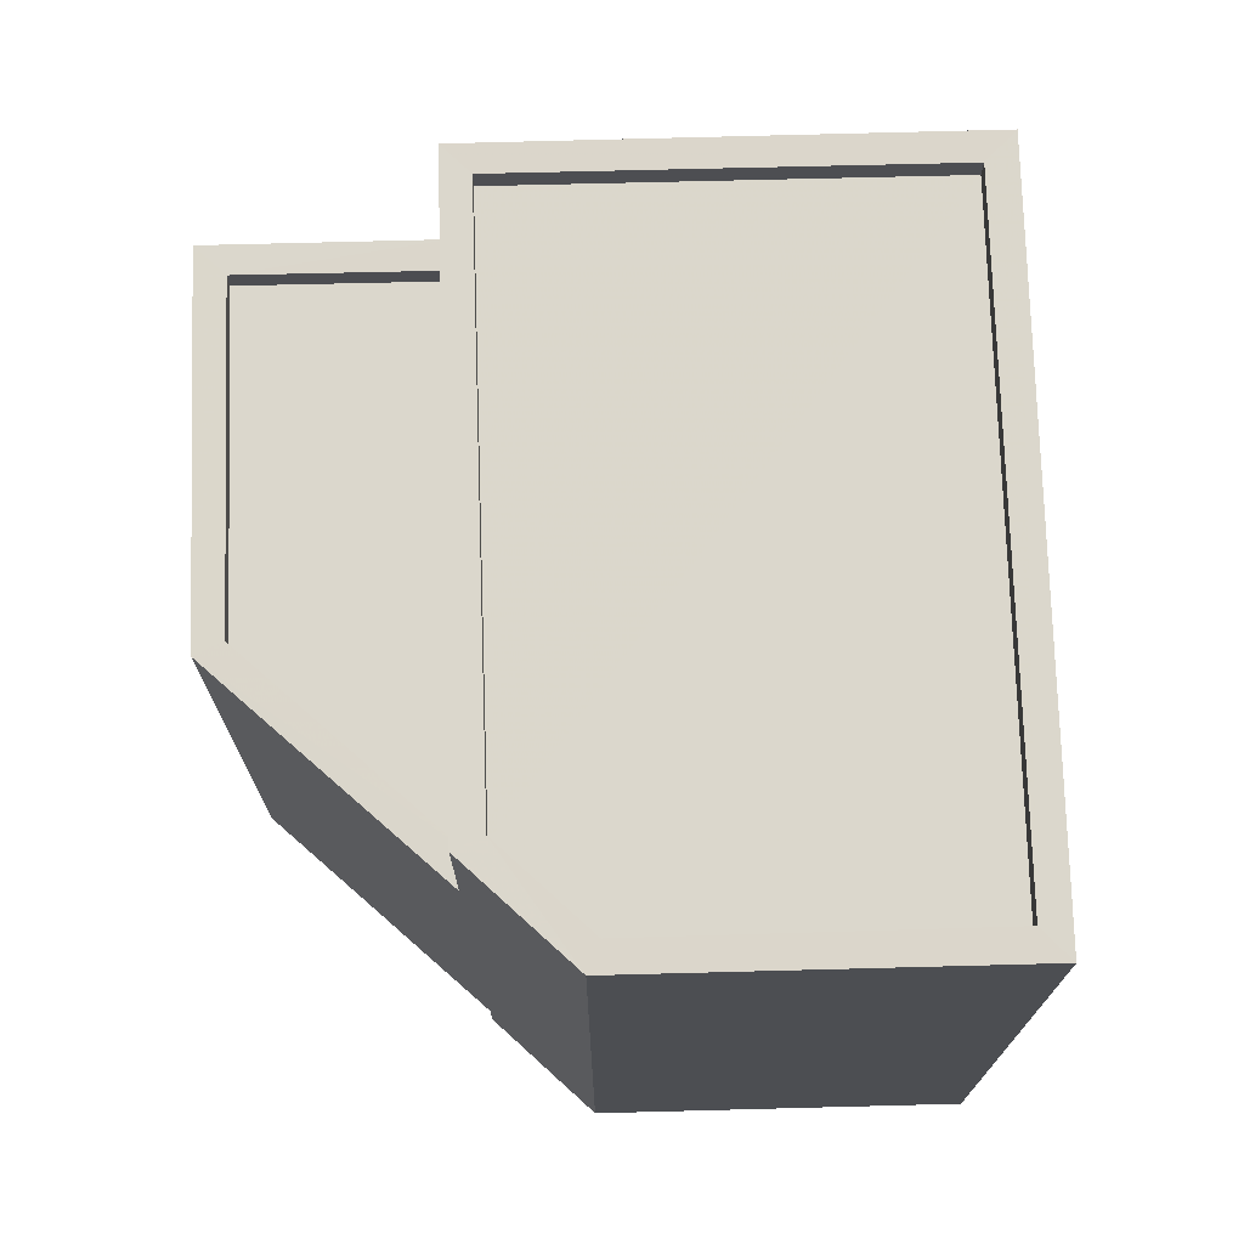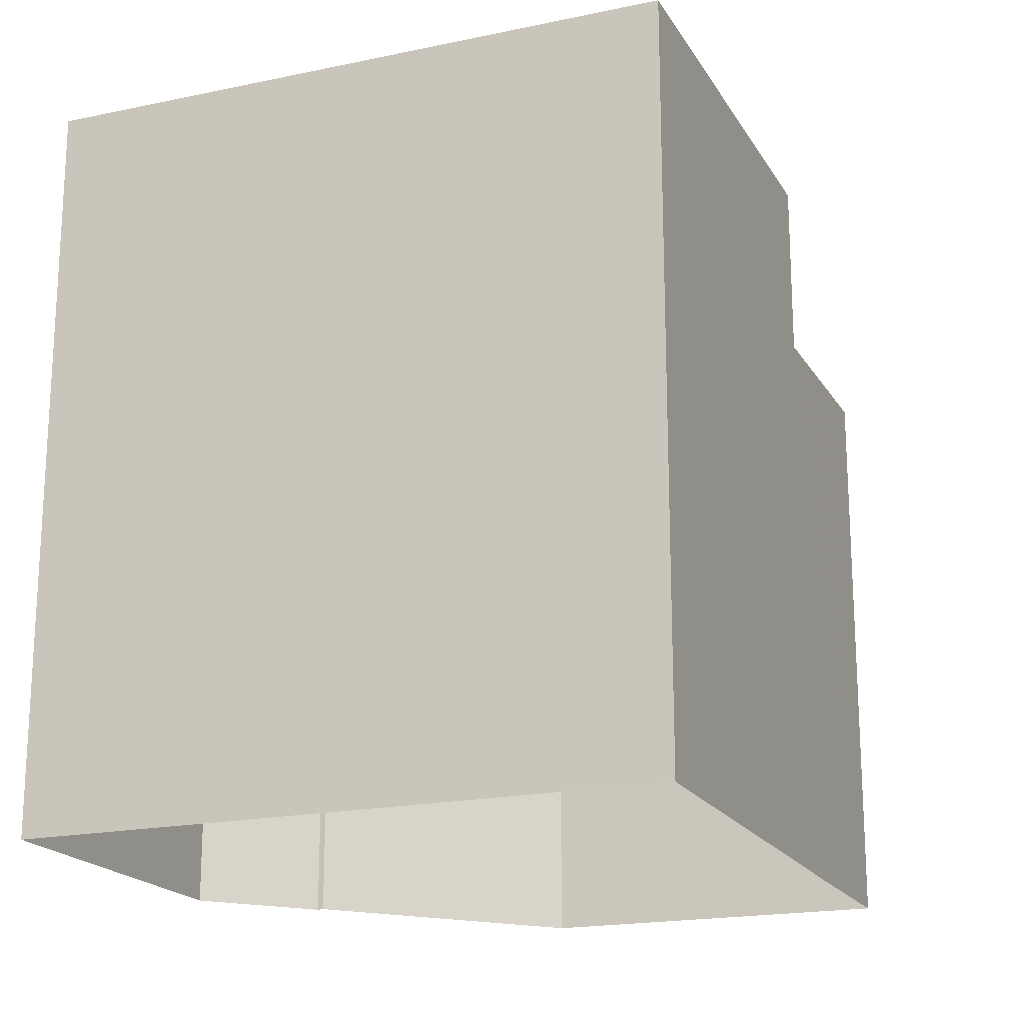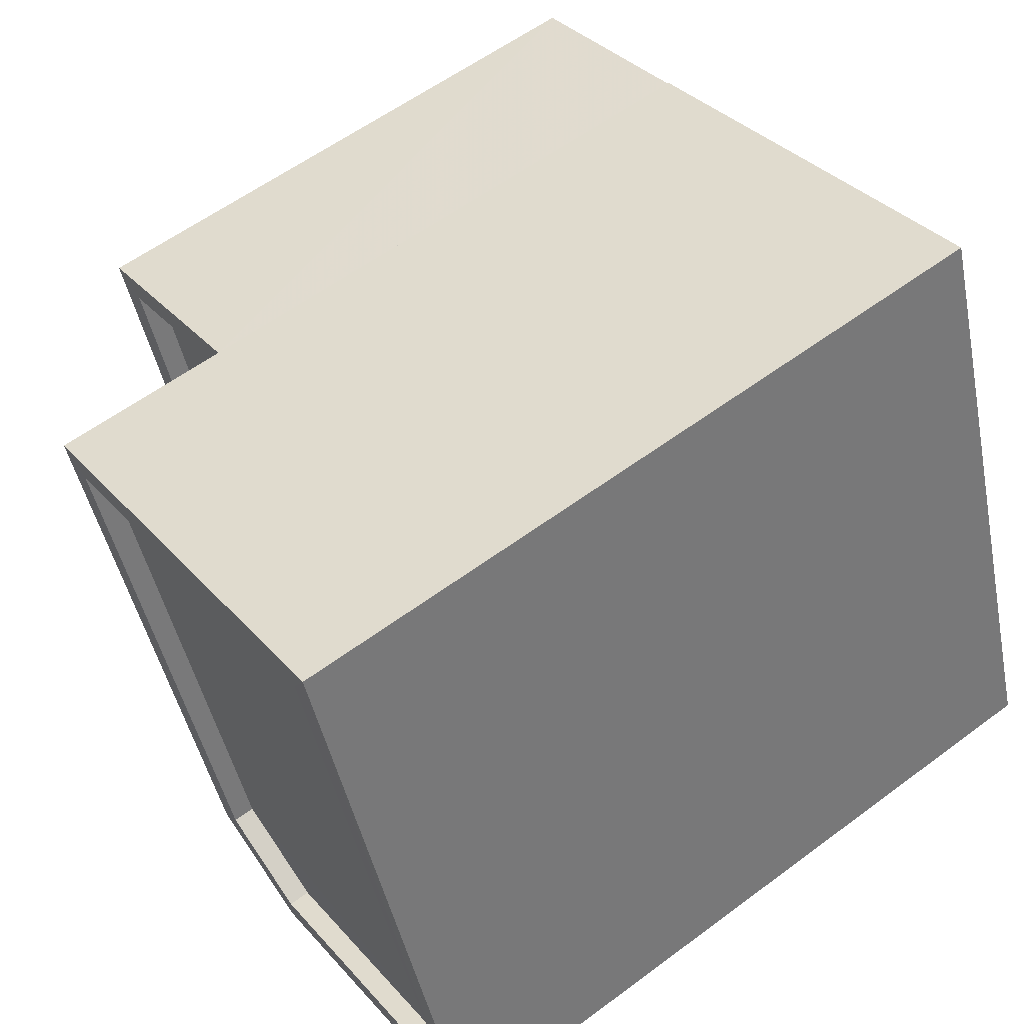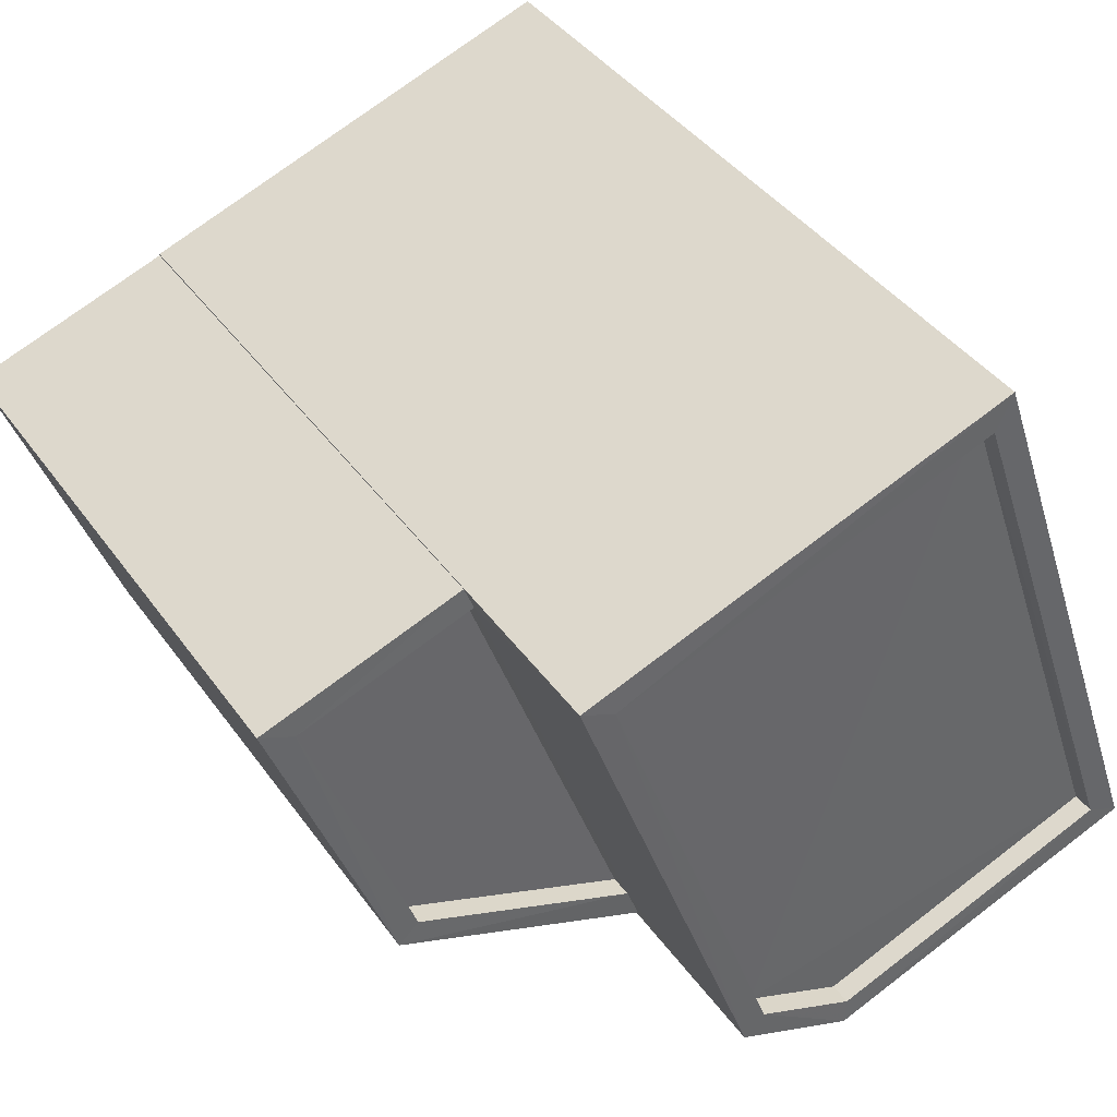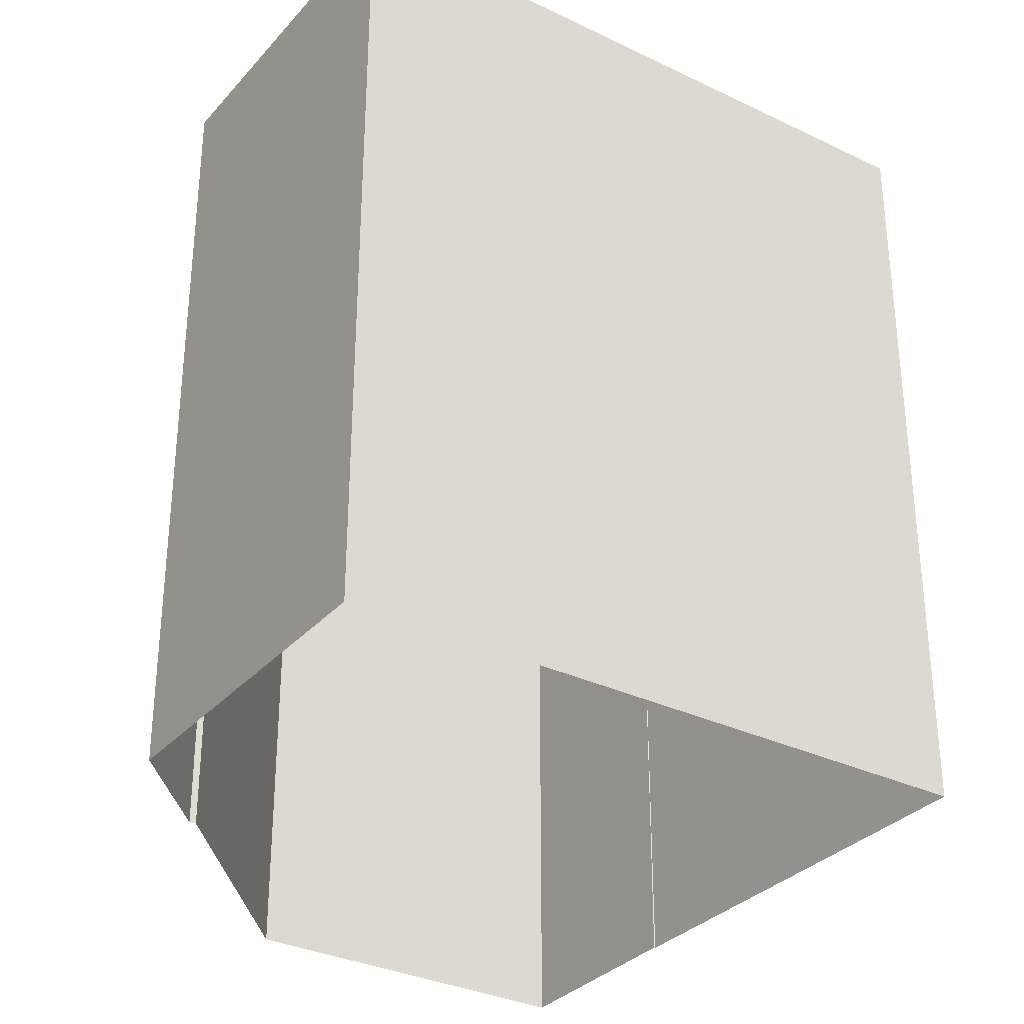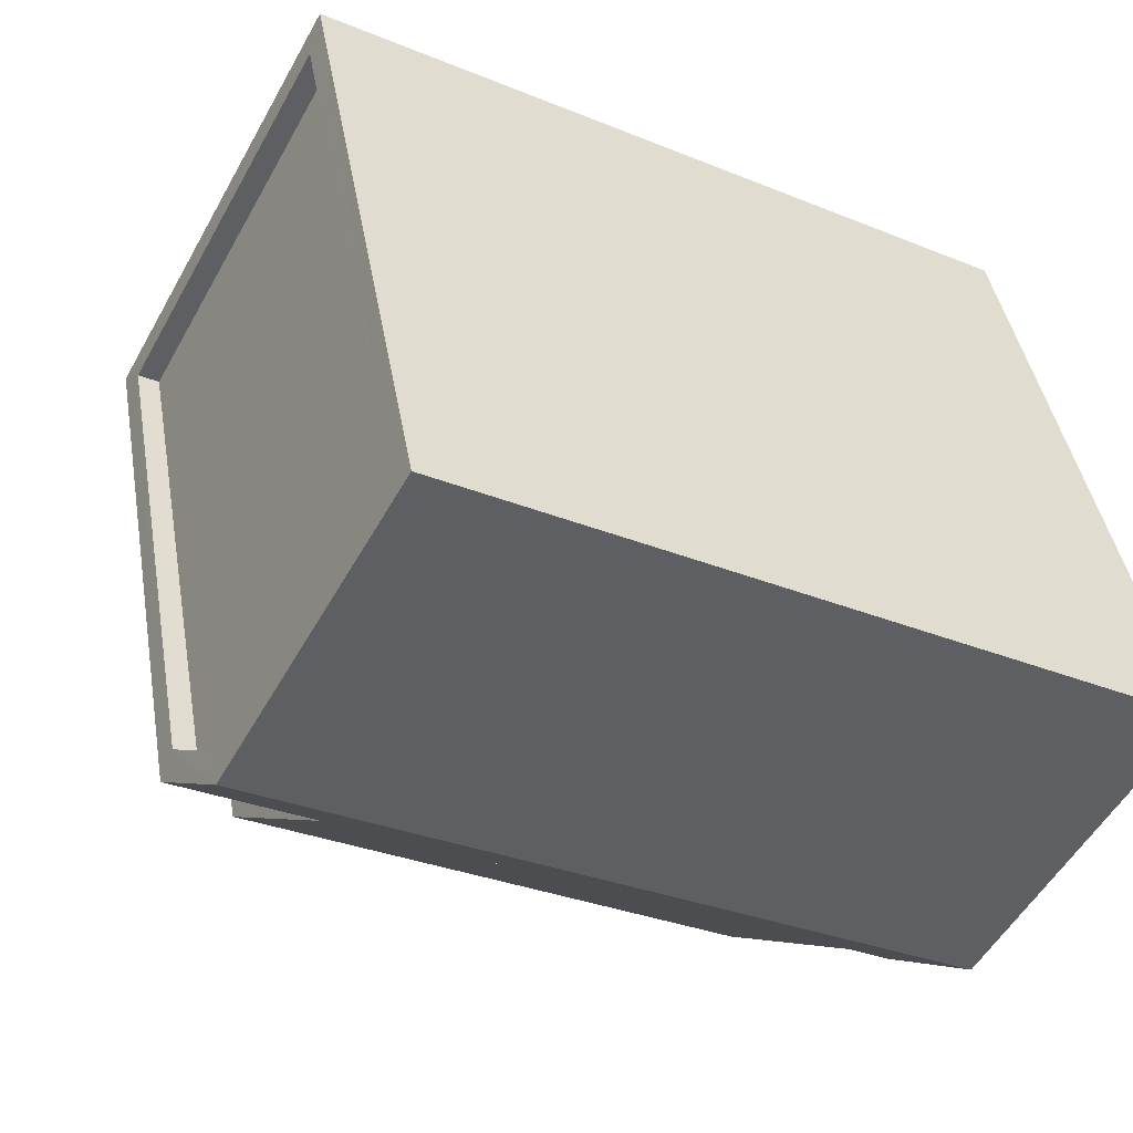
<metadata>
{"format":"obj","ext":"obj","renderer":"f3d","projection":"perspective","resolution":1024,"background":"white","views":[{"elev":73.4,"azim":17.9,"up":"+Z"},{"elev":-19.1,"azim":131.4,"up":"+Z"},{"elev":58.5,"azim":52.5,"up":"+Y"},{"elev":41.0,"azim":-32.3,"up":"+Y"},{"elev":-32.1,"azim":75.4,"up":"+Z"},{"elev":-30.7,"azim":59.5,"up":"+Y"}]}
</metadata>
<code>
v -8.933e+04 -1.005e+05 1.669
v -8.933e+04 -1.005e+05 1.669
v -8.933e+04 -1.005e+05 1.669
v -8.933e+04 -1.005e+05 1.669
v -8.933e+04 -1.005e+05 1.667
v -8.933e+04 -1.005e+05 1.669
v -8.933e+04 -1.005e+05 1.669
v -8.933e+04 -1.005e+05 1.668
v -8.933e+04 -1.005e+05 1.668
v -8.933e+04 -1.005e+05 8.111
v -8.933e+04 -1.005e+05 8.111
v -8.933e+04 -1.005e+05 8.112
v -8.933e+04 -1.005e+05 8.112
v -8.933e+04 -1.005e+05 8.112
v -8.933e+04 -1.005e+05 8.112
v -8.933e+04 -1.005e+05 8.112
v -8.933e+04 -1.005e+05 8.112
v -8.933e+04 -1.005e+05 9.877
v -8.933e+04 -1.005e+05 9.876
v -8.933e+04 -1.005e+05 9.877
v -8.933e+04 -1.005e+05 9.877
v -8.933e+04 -1.005e+05 9.876
v -8.933e+04 -1.005e+05 7.861
v -8.933e+04 -1.005e+05 7.862
v -8.933e+04 -1.005e+05 7.862
v -8.933e+04 -1.005e+05 7.862
v -8.933e+04 -1.005e+05 10.13
v -8.933e+04 -1.005e+05 10.13
v -8.933e+04 -1.005e+05 10.13
v -8.933e+04 -1.005e+05 10.13
v -8.933e+04 -1.005e+05 10.13
v -8.933e+04 -1.005e+05 10.13
v -8.933e+04 -1.005e+05 10.13
v -8.933e+04 -1.005e+05 10.13
v -8.933e+04 -1.005e+05 10.13
v -8.933e+04 -1.005e+05 10.13
f 1 2 3
f 3 4 1
f 1 5 2
f 6 7 8
f 6 8 1
f 8 9 5
f 1 8 5
f 10 11 12
f 11 13 12
f 14 15 16
f 12 13 15
f 14 17 15
f 17 12 15
f 18 19 20
f 18 20 21
f 19 22 20
f 23 24 25
f 26 23 25
f 27 28 29
f 30 31 32
f 28 33 29
f 29 33 31
f 34 31 30
f 29 31 34
f 35 30 36
f 27 35 28
f 30 32 36
f 28 35 36
f 27 18 21
f 27 29 18
f 23 12 24
f 23 10 12
f 33 28 3
f 2 33 3
f 11 7 13
f 11 8 7
f 1 15 6
f 1 16 15
f 30 20 22
f 30 35 20
f 29 19 18
f 29 34 19
f 17 25 24
f 12 17 24
f 31 2 5
f 31 33 2
f 3 36 4
f 3 28 36
f 15 7 6
f 15 13 7
f 14 25 17
f 14 26 25
f 9 31 5
f 9 32 31
f 1 4 16
f 4 36 16
f 8 11 9
f 14 36 32
f 23 26 10
f 9 11 32
f 16 36 14
f 10 26 14
f 11 10 32
f 10 14 32
f 30 22 19
f 34 30 19
f 27 21 20
f 35 27 20

</code>
